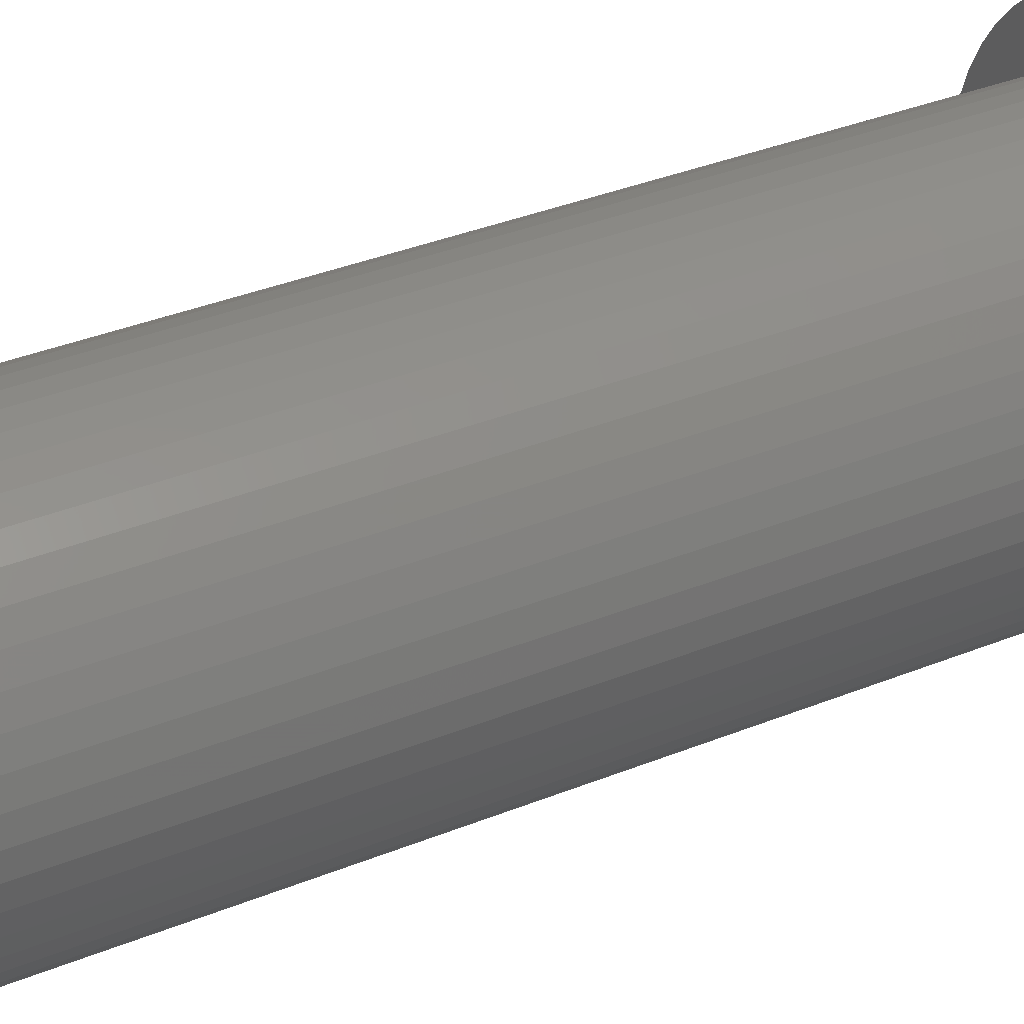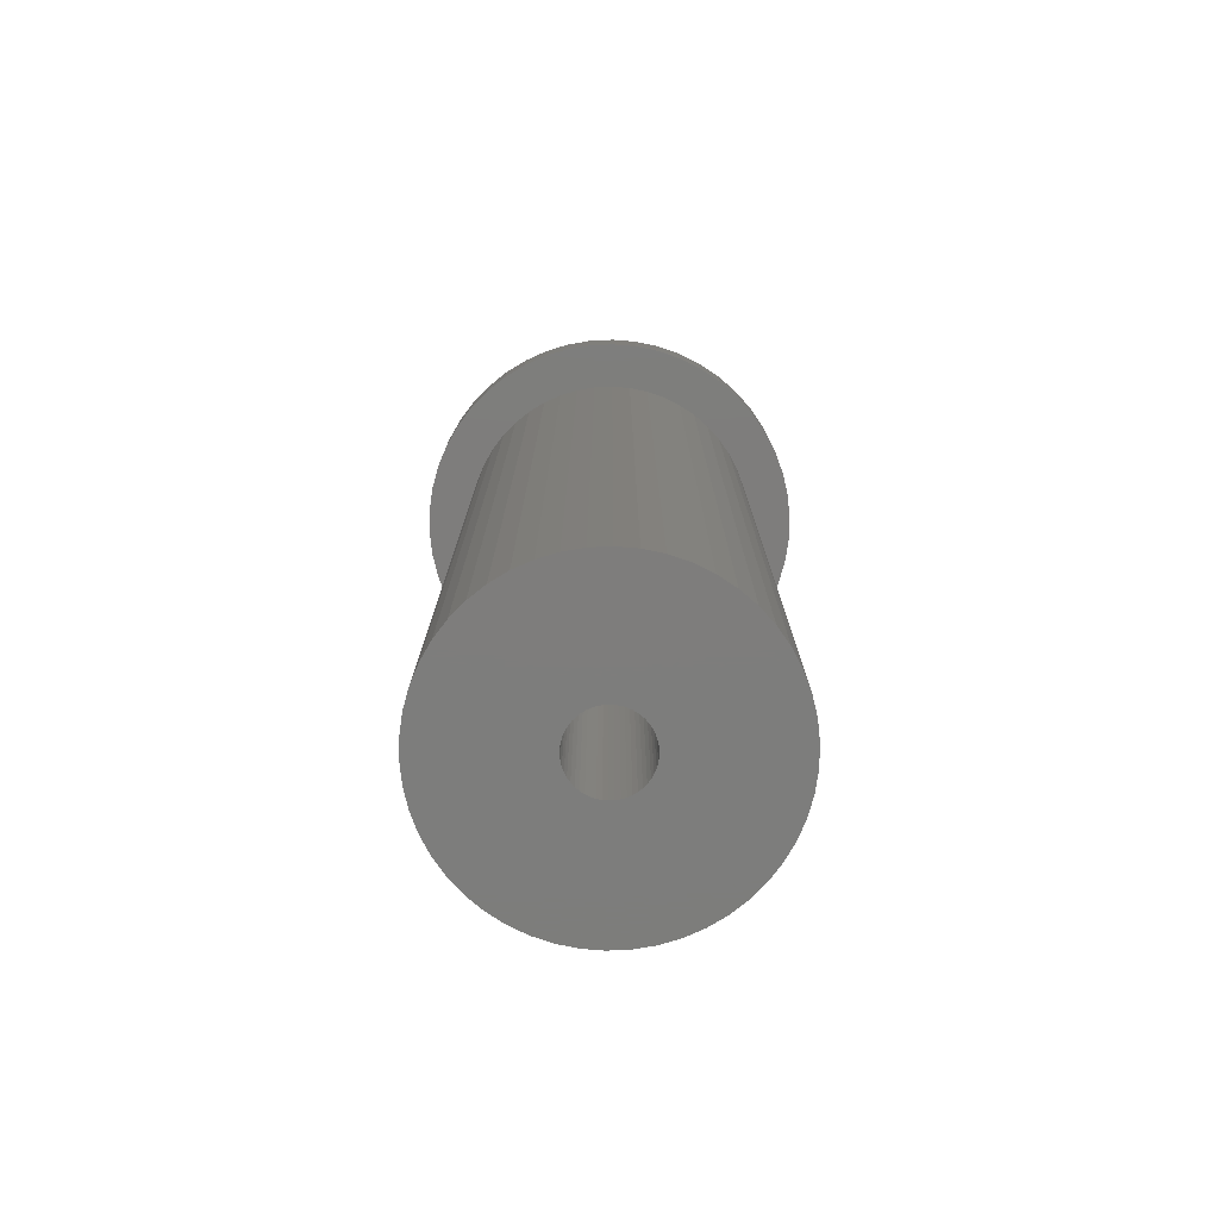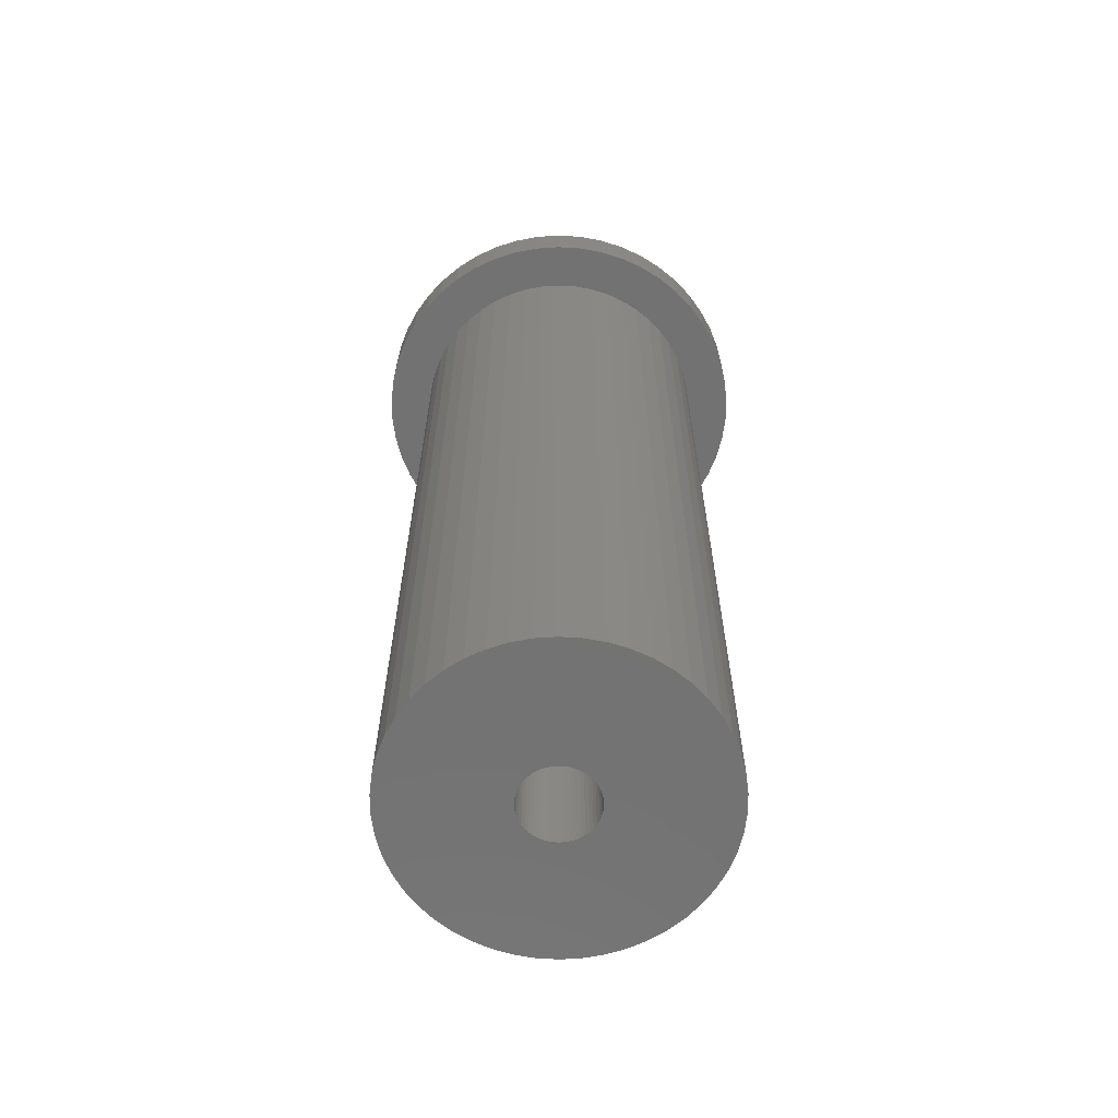
<metadata>
{"format":"stl","ext":"stl","renderer":"f3d","projection":"perspective","resolution":1024,"background":"white","views":[{"elev":36.0,"azim":-118.0,"up":"+Y"},{"elev":-76.9,"azim":60.1,"up":"+Z"},{"elev":-64.4,"azim":169.4,"up":"+Z"}]}
</metadata>
<code>
# stl→obj: 350 verts, 700 faces
v 10 0 -3
v 9.921 1.253 -60
v 9.921 1.253 -3
v 10 0 -60
v -10 0 -60
v -9.921 1.253 -3
v -9.921 1.253 -60
v -10 0 -3
v 0.6279 9.98 -60
v -0.6279 9.98 -3
v 0.6279 9.98 -3
v -0.6279 9.98 -60
v -0.6279 -9.98 -60
v 0.6279 -9.98 -3
v -0.6279 -9.98 -3
v 0.6279 -9.98 -60
v 7.29 6.845 -60
v 6.374 7.705 -3
v 7.29 6.845 -3
v 6.374 7.705 -60
v -6.374 7.705 -60
v -7.29 6.845 -3
v -6.374 7.705 -3
v -7.29 6.845 -60
v -3.09 9.511 -60
v -4.258 9.048 -3
v -3.09 9.511 -3
v -4.258 9.048 -60
v 9.298 3.681 -3
v 8.763 4.818 -60
v 8.763 4.818 -3
v 9.298 3.681 -60
v 8.09 5.878 -60
v 8.09 5.878 -3
v 4.258 9.048 -60
v 3.09 9.511 -3
v 4.258 9.048 -3
v 3.09 9.511 -60
v 1.874 9.823 -3
v 1.874 9.823 -60
v 5.358 8.443 -60
v 5.358 8.443 -3
v -9.298 3.681 -60
v -8.763 4.818 -3
v -8.763 4.818 -60
v -9.298 3.681 -3
v -8.09 5.878 -60
v -8.09 5.878 -3
v -9.686 2.487 -60
v -9.686 2.487 -3
v -5.358 8.443 -3
v -5.358 8.443 -60
v -1.874 9.823 -3
v -1.874 9.823 -60
v 1.874 -9.823 -3
v 1.874 -9.823 -60
v 3.09 -9.511 -60
v 4.258 -9.048 -3
v 3.09 -9.511 -3
v 4.258 -9.048 -60
v 9.686 2.487 -3
v 9.686 2.487 -60
v 4.5 0 0
v 13 0 0
v 12.9 1.629 0
v 4.465 0.564 0
v 12.59 3.233 0
v 12.9 -1.629 0
v 4.359 1.119 0
v 12.09 4.786 0
v 4.465 -0.564 0
v 4.184 1.657 0
v 11.39 6.263 0
v 12.59 -3.233 0
v 3.943 2.168 0
v 10.52 7.641 0
v 4.359 -1.119 0
v 3.641 2.645 0
v 9.477 8.899 0
v 12.09 -4.786 0
v 3.28 3.08 0
v 8.287 10.02 0
v 4.184 -1.657 0
v 2.868 3.467 0
v 6.966 10.98 0
v 11.39 -6.263 0
v 2.411 3.799 0
v 5.535 11.76 0
v 3.943 -2.168 0
v 10.52 -7.641 0
v 1.916 4.072 0
v 4.017 12.36 0
v 1.391 4.28 0
v 2.436 12.77 0
v 0.8432 4.42 0
v 0.8163 12.97 0
v 0.2826 4.491 0
v -0.2826 4.491 0
v -0.8163 12.97 0
v -0.8432 4.42 0
v -2.436 12.77 0
v -1.391 4.28 0
v -4.017 12.36 0
v -1.916 4.072 0
v -5.535 11.76 0
v -2.411 3.799 0
v -6.966 10.98 0
v -2.868 3.467 0
v -8.287 10.02 0
v -3.28 3.08 0
v -9.477 8.899 0
v -3.641 2.645 0
v -10.52 7.641 0
v -3.943 2.168 0
v 3.641 -2.645 0
v 9.477 -8.899 0
v 3.28 -3.08 0
v 8.287 -10.02 0
v 2.868 -3.467 0
v 6.966 -10.98 0
v 2.411 -3.799 0
v 5.535 -11.76 0
v 1.916 -4.072 0
v 4.017 -12.36 0
v 1.391 -4.28 0
v 2.436 -12.77 0
v 0.8432 -4.42 0
v 0.8163 -12.97 0
v 0.2826 -4.491 0
v -0.2826 -4.491 0
v -0.8163 -12.97 0
v -0.8432 -4.42 0
v -2.436 -12.77 0
v -1.391 -4.28 0
v -4.017 -12.36 0
v -1.916 -4.072 0
v -5.535 -11.76 0
v -2.411 -3.799 0
v -6.966 -10.98 0
v -2.868 -3.467 0
v -8.287 -10.02 0
v -3.28 -3.08 0
v -9.477 -8.899 0
v -3.641 -2.645 0
v -10.52 -7.641 0
v -3.943 -2.168 0
v -11.39 -6.263 0
v -4.184 -1.657 0
v -12.09 -4.786 0
v -4.359 -1.119 0
v -12.59 -3.233 0
v -4.465 -0.564 0
v -12.9 -1.629 0
v -4.5 0 0
v -11.39 6.263 0
v -4.184 1.657 0
v -12.09 4.786 0
v -4.359 1.119 0
v -12.59 3.233 0
v -4.465 0.564 0
v -12.9 1.629 0
v -13 0 0
v 9.921 -1.253 -3
v 9.921 -1.253 -60
v 5.358 -8.443 -3
v 5.358 -8.443 -60
v 7.29 -6.845 -3
v 8.09 -5.878 -60
v 8.09 -5.878 -3
v 7.29 -6.845 -60
v 9.298 -3.681 -3
v 9.686 -2.487 -60
v 9.686 -2.487 -3
v 9.298 -3.681 -60
v -7.29 -6.845 -60
v -6.374 -7.705 -3
v -7.29 -6.845 -3
v -6.374 -7.705 -60
v -8.763 -4.818 -60
v -9.298 -3.681 -3
v -9.298 -3.681 -60
v -8.763 -4.818 -3
v -8.09 -5.878 -3
v -8.09 -5.878 -60
v 2.375 0 -60
v 2.356 -0.2977 -60
v 2.3 -0.5906 -60
v 2.356 0.2977 -60
v 2.208 -0.8743 -60
v 8.763 -4.818 -60
v 2.081 -1.144 -60
v 2.3 0.5906 -60
v 1.921 -1.396 -60
v 1.731 -1.626 -60
v 6.374 -7.705 -60
v 2.208 0.8743 -60
v 1.514 -1.83 -60
v 1.273 -2.005 -60
v 2.081 1.144 -60
v 1.011 -2.149 -60
v 1.921 1.396 -60
v 0.7339 -2.259 -60
v 0.445 -2.333 -60
v 0.1491 -2.37 -60
v -0.1491 -2.37 -60
v -0.445 -2.333 -60
v -1.874 -9.823 -60
v -0.7339 -2.259 -60
v -3.09 -9.511 -60
v -1.011 -2.149 -60
v -4.258 -9.048 -60
v -1.273 -2.005 -60
v -5.358 -8.443 -60
v -1.514 -1.83 -60
v -1.731 -1.626 -60
v -1.921 -1.396 -60
v 1.731 1.626 -60
v 1.514 1.83 -60
v 1.273 2.005 -60
v 1.011 2.149 -60
v 0.7339 2.259 -60
v 0.445 2.333 -60
v 0.1491 2.37 -60
v -0.1491 2.37 -60
v -0.445 2.333 -60
v -0.7339 2.259 -60
v -1.011 2.149 -60
v -1.273 2.005 -60
v -1.514 1.83 -60
v -1.731 1.626 -60
v -1.921 1.396 -60
v -2.081 1.144 -60
v -2.208 0.8743 -60
v -2.3 0.5906 -60
v -2.356 0.2977 -60
v -2.375 0 -60
v -2.081 -1.144 -60
v -2.208 -0.8743 -60
v -2.3 -0.5906 -60
v -9.686 -2.487 -60
v -2.356 -0.2977 -60
v -9.921 -1.253 -60
v 8.763 -4.818 -3
v -9.686 -2.487 -3
v 6.374 -7.705 -3
v -1.874 -9.823 -3
v -3.09 -9.511 -3
v -4.258 -9.048 -3
v -9.921 -1.253 -3
v -5.358 -8.443 -3
v 12.9 1.629 -3
v 13 0 -3
v -13 0 -3
v -12.9 1.629 -3
v 0.8163 12.97 -3
v -0.8163 12.97 -3
v -0.8163 -12.97 -3
v 0.8163 -12.97 -3
v 10.52 -7.641 -3
v 9.477 -8.899 -3
v 9.477 8.899 -3
v 8.287 10.02 -3
v -8.287 10.02 -3
v -9.477 8.899 -3
v -4.017 12.36 -3
v -5.535 11.76 -3
v 11.39 6.263 -3
v 12.09 4.786 -3
v 5.535 11.76 -3
v 4.017 12.36 -3
v 6.966 10.98 -3
v -11.39 6.263 -3
v -10.52 7.641 -3
v -6.966 10.98 -3
v -2.436 12.77 -3
v 12.9 -1.629 -3
v 12.59 -3.233 -3
v 12.09 -4.786 -3
v 11.39 -6.263 -3
v 12.59 3.233 -3
v 8.287 -10.02 -3
v 6.966 -10.98 -3
v 5.535 -11.76 -3
v 4.017 -12.36 -3
v 2.436 -12.77 -3
v -2.436 -12.77 -3
v -4.017 -12.36 -3
v -5.535 -11.76 -3
v -6.966 -10.98 -3
v -8.287 -10.02 -3
v -9.477 -8.899 -3
v -10.52 -7.641 -3
v -11.39 -6.263 -3
v -12.09 -4.786 -3
v 10.52 7.641 -3
v 2.436 12.77 -3
v -12.09 4.786 -3
v -12.59 3.233 -3
v -12.59 -3.233 -3
v -12.9 -1.629 -3
v 1.731 -1.626 -4.2
v 2.375 0 -4.2
v 2.356 0.2977 -4.2
v 2.356 -0.2977 -4.2
v -2.3 -0.5906 -4.2
v -2.356 -0.2977 -4.2
v -0.445 2.333 -4.2
v 0.445 -2.333 -4.2
v 0.1491 -2.37 -4.2
v 2.3 -0.5906 -4.2
v 2.081 -1.144 -4.2
v -1.514 -1.83 -4.2
v -1.731 -1.626 -4.2
v -0.1491 2.37 -4.2
v -1.921 1.396 -4.2
v -1.731 1.626 -4.2
v 2.208 -0.8743 -4.2
v 1.921 -1.396 -4.2
v 1.273 -2.005 -4.2
v 1.011 -2.149 -4.2
v 1.011 2.149 -4.2
v -2.3 0.5906 -4.2
v -1.273 2.005 -4.2
v -1.011 2.149 -4.2
v 1.514 -1.83 -4.2
v 0.7339 -2.259 -4.2
v -0.7339 -2.259 -4.2
v -1.011 -2.149 -4.2
v -0.445 -2.333 -4.2
v -1.273 -2.005 -4.2
v -1.921 -1.396 -4.2
v -2.081 -1.144 -4.2
v 1.731 1.626 -4.2
v 1.514 1.83 -4.2
v 1.273 2.005 -4.2
v 0.445 2.333 -4.2
v -2.081 1.144 -4.2
v 1.921 1.396 -4.2
v -1.514 1.83 -4.2
v -0.7339 2.259 -4.2
v -2.375 0 -4.2
v -2.356 0.2977 -4.2
v -0.1491 -2.37 -4.2
v 0.1491 2.37 -4.2
v 0.7339 2.259 -4.2
v -2.208 0.8743 -4.2
v -2.208 -0.8743 -4.2
v 2.3 0.5906 -4.2
v 2.081 1.144 -4.2
v 2.208 0.8743 -4.2
f 1 2 3
f 2 1 4
f 5 6 7
f 6 5 8
f 9 10 11
f 10 9 12
f 13 14 15
f 14 13 16
f 17 18 19
f 18 17 20
f 21 22 23
f 22 21 24
f 25 26 27
f 26 25 28
f 29 30 31
f 30 29 32
f 31 33 34
f 33 31 30
f 35 36 37
f 36 35 38
f 38 39 36
f 39 38 40
f 41 37 42
f 37 41 35
f 43 44 45
f 44 43 46
f 47 22 24
f 22 47 48
f 49 46 43
f 46 49 50
f 28 51 26
f 51 28 52
f 12 53 10
f 53 12 54
f 16 55 14
f 55 16 56
f 57 58 59
f 58 57 60
f 61 32 29
f 32 61 62
f 3 62 61
f 62 3 2
f 34 17 19
f 17 34 33
f 40 11 39
f 11 40 9
f 20 42 18
f 42 20 41
f 45 48 47
f 48 45 44
f 7 50 49
f 50 7 6
f 63 64 65
f 66 65 67
f 64 63 68
f 69 67 70
f 71 68 63
f 72 70 73
f 68 71 74
f 75 73 76
f 77 74 71
f 78 76 79
f 74 77 80
f 81 79 82
f 83 80 77
f 84 82 85
f 80 83 86
f 87 85 88
f 89 86 83
f 86 89 90
f 65 66 63
f 67 69 66
f 70 72 69
f 91 88 92
f 73 75 72
f 76 78 75
f 79 81 78
f 82 84 81
f 93 92 94
f 85 87 84
f 88 91 87
f 92 93 91
f 94 95 93
f 96 95 94
f 96 97 95
f 96 98 97
f 99 98 96
f 99 100 98
f 101 100 99
f 100 101 102
f 103 102 101
f 102 103 104
f 105 104 103
f 104 105 106
f 107 106 105
f 106 107 108
f 109 108 107
f 108 109 110
f 111 110 109
f 110 111 112
f 113 112 111
f 112 113 114
f 115 90 89
f 90 115 116
f 117 116 115
f 116 117 118
f 119 118 117
f 118 119 120
f 121 120 119
f 120 121 122
f 123 122 121
f 122 123 124
f 125 124 123
f 124 125 126
f 127 126 125
f 127 128 126
f 129 128 127
f 130 128 129
f 130 131 128
f 132 131 130
f 133 132 134
f 135 134 136
f 137 136 138
f 132 133 131
f 139 138 140
f 141 140 142
f 143 142 144
f 145 144 146
f 134 135 133
f 147 146 148
f 149 148 150
f 151 150 152
f 153 152 154
f 155 114 113
f 136 137 135
f 114 155 156
f 138 139 137
f 157 156 155
f 140 141 139
f 156 157 158
f 142 143 141
f 159 158 157
f 144 145 143
f 158 159 160
f 146 147 145
f 161 160 159
f 148 149 147
f 160 161 154
f 150 151 149
f 162 154 161
f 152 153 151
f 154 162 153
f 52 23 51
f 23 52 21
f 54 27 53
f 27 54 25
f 163 4 1
f 4 163 164
f 60 165 58
f 165 60 166
f 167 168 169
f 168 167 170
f 171 172 173
f 172 171 174
f 173 164 163
f 164 173 172
f 175 176 177
f 176 175 178
f 179 180 181
f 180 179 182
f 175 183 184
f 183 175 177
f 185 4 164
f 186 164 172
f 4 185 2
f 187 172 174
f 188 2 185
f 189 174 190
f 2 188 62
f 191 190 168
f 192 62 188
f 193 168 170
f 62 192 32
f 194 170 195
f 196 32 192
f 197 195 166
f 32 196 30
f 198 166 60
f 199 30 196
f 200 60 57
f 30 199 33
f 201 33 199
f 164 186 185
f 172 187 186
f 174 189 187
f 190 191 189
f 168 193 191
f 202 57 56
f 170 194 193
f 195 197 194
f 166 198 197
f 60 200 198
f 57 202 200
f 203 56 16
f 56 203 202
f 16 204 203
f 16 205 204
f 13 205 16
f 205 13 206
f 207 206 13
f 206 207 208
f 209 208 207
f 208 209 210
f 211 210 209
f 210 211 212
f 213 212 211
f 212 213 214
f 178 214 213
f 214 178 215
f 175 215 178
f 215 175 216
f 184 216 175
f 33 201 17
f 217 17 201
f 17 217 20
f 218 20 217
f 20 218 41
f 219 41 218
f 41 219 35
f 220 35 219
f 35 220 38
f 221 38 220
f 38 221 40
f 222 40 221
f 40 222 9
f 223 9 222
f 224 9 223
f 12 224 225
f 224 12 9
f 54 225 226
f 25 226 227
f 28 227 228
f 52 228 229
f 21 229 230
f 225 54 12
f 24 230 231
f 47 231 232
f 45 232 233
f 43 233 234
f 49 234 235
f 7 235 236
f 216 184 237
f 226 25 54
f 179 237 184
f 227 28 25
f 237 179 238
f 228 52 28
f 181 238 179
f 229 21 52
f 238 181 239
f 230 24 21
f 240 239 181
f 231 47 24
f 239 240 241
f 232 45 47
f 242 241 240
f 233 43 45
f 241 242 236
f 234 49 43
f 5 236 242
f 235 7 49
f 236 5 7
f 169 190 243
f 190 169 168
f 181 244 240
f 244 181 180
f 56 59 55
f 59 56 57
f 195 167 245
f 167 195 170
f 166 245 165
f 245 166 195
f 243 174 171
f 174 243 190
f 207 15 246
f 15 207 13
f 211 247 248
f 247 211 209
f 209 246 247
f 246 209 207
f 184 182 179
f 182 184 183
f 240 249 242
f 249 240 244
f 242 8 5
f 8 242 249
f 213 248 250
f 248 213 211
f 178 250 176
f 250 178 213
f 64 251 65
f 251 64 252
f 253 161 254
f 161 253 162
f 255 99 96
f 99 255 256
f 257 128 131
f 128 257 258
f 116 259 90
f 259 116 260
f 261 82 79
f 82 261 262
f 263 111 109
f 111 263 264
f 265 105 103
f 105 265 266
f 70 267 73
f 267 70 268
f 269 92 88
f 92 269 270
f 271 88 85
f 88 271 269
f 272 113 273
f 113 272 155
f 273 111 264
f 111 273 113
f 274 109 107
f 109 274 263
f 275 103 101
f 103 275 265
f 1 252 276
f 163 276 277
f 252 1 251
f 173 277 278
f 3 251 1
f 171 278 279
f 251 3 280
f 243 279 259
f 61 280 3
f 280 61 268
f 276 163 1
f 277 173 163
f 169 259 260
f 278 171 173
f 279 243 171
f 167 260 281
f 259 169 243
f 260 167 169
f 245 281 282
f 281 245 167
f 165 282 283
f 282 165 245
f 283 58 165
f 284 58 283
f 284 59 58
f 285 59 284
f 285 55 59
f 258 55 285
f 258 14 55
f 258 15 14
f 257 15 258
f 257 246 15
f 286 246 257
f 286 247 246
f 287 247 286
f 287 248 247
f 288 248 287
f 248 288 250
f 289 250 288
f 250 289 176
f 290 176 289
f 176 290 177
f 291 177 290
f 177 291 183
f 292 183 291
f 183 292 182
f 293 182 292
f 182 293 180
f 294 180 293
f 180 294 244
f 29 268 61
f 268 29 267
f 31 267 29
f 267 31 295
f 34 295 31
f 295 34 261
f 19 261 34
f 261 19 262
f 18 262 19
f 262 18 271
f 42 271 18
f 271 42 269
f 37 269 42
f 37 270 269
f 36 270 37
f 36 296 270
f 39 296 36
f 39 255 296
f 11 255 39
f 10 255 11
f 10 256 255
f 53 256 10
f 53 275 256
f 27 275 53
f 27 265 275
f 26 265 27
f 266 26 51
f 26 266 265
f 274 51 23
f 51 274 266
f 263 23 22
f 264 22 48
f 23 263 274
f 273 48 44
f 272 44 46
f 22 264 263
f 297 46 50
f 298 50 6
f 254 6 8
f 299 244 294
f 48 273 264
f 244 299 249
f 44 272 273
f 300 249 299
f 46 297 272
f 249 300 8
f 50 298 297
f 253 8 300
f 6 254 298
f 8 253 254
f 258 126 128
f 126 258 285
f 67 268 70
f 268 67 280
f 65 280 67
f 280 65 251
f 76 261 79
f 261 76 295
f 73 295 76
f 295 73 267
f 270 94 92
f 94 270 296
f 296 96 94
f 96 296 255
f 262 85 82
f 85 262 271
f 297 155 272
f 155 297 157
f 254 159 298
f 159 254 161
f 266 107 105
f 107 266 274
f 256 101 99
f 101 256 275
f 68 252 64
f 252 68 276
f 300 162 253
f 162 300 153
f 282 118 120
f 118 282 281
f 284 122 124
f 122 284 283
f 298 157 297
f 157 298 159
f 86 278 80
f 278 86 279
f 80 277 74
f 277 80 278
f 288 135 137
f 135 288 287
f 291 145 292
f 145 291 143
f 299 153 300
f 153 299 151
f 294 151 299
f 151 294 149
f 281 116 118
f 116 281 260
f 283 120 122
f 120 283 282
f 285 124 126
f 124 285 284
f 90 279 86
f 279 90 259
f 74 276 68
f 276 74 277
f 290 139 141
f 139 290 289
f 287 133 135
f 133 287 286
f 291 141 143
f 141 291 290
f 293 149 294
f 149 293 147
f 289 137 139
f 137 289 288
f 286 131 133
f 131 286 257
f 292 147 293
f 147 292 145
f 117 115 301
f 63 66 302
f 302 66 303
f 71 302 304
f 305 306 152
f 307 100 102
f 129 308 309
f 77 71 310
f 89 83 311
f 312 313 140
f 314 98 307
f 315 316 112
f 83 77 310
f 71 63 302
f 83 310 317
f 89 311 318
f 83 317 311
f 121 319 320
f 123 121 320
f 87 91 321
f 322 156 158
f 323 324 106
f 71 304 310
f 115 89 318
f 115 318 301
f 125 123 320
f 119 301 325
f 125 326 308
f 148 305 150
f 150 305 152
f 327 328 134
f 132 329 134
f 329 327 134
f 330 312 138
f 138 312 140
f 331 332 146
f 140 313 142
f 81 84 333
f 334 87 335
f 336 95 97
f 307 98 100
f 322 158 160
f 337 315 114
f 315 112 114
f 316 110 112
f 127 125 308
f 127 308 129
f 121 119 325
f 119 117 301
f 134 328 136
f 130 329 132
f 142 313 144
f 75 78 338
f 78 81 333
f 93 95 336
f 335 87 321
f 339 106 108
f 316 339 108
f 324 102 104
f 324 104 106
f 324 340 102
f 340 307 102
f 337 114 156
f 341 160 154
f 341 342 160
f 125 320 326
f 121 325 319
f 146 332 148
f 136 328 138
f 328 330 138
f 309 130 129
f 130 309 343
f 313 331 144
f 144 331 146
f 333 84 334
f 84 87 334
f 336 97 344
f 91 93 321
f 345 93 336
f 321 93 345
f 339 323 106
f 316 108 110
f 322 346 156
f 346 337 156
f 152 341 154
f 332 347 148
f 347 305 148
f 130 343 329
f 338 78 333
f 66 69 348
f 303 66 348
f 72 75 349
f 349 75 338
f 314 97 98
f 97 314 344
f 306 341 152
f 350 72 349
f 348 72 350
f 69 72 348
f 342 322 160
f 185 303 188
f 303 185 302
f 341 235 342
f 235 341 236
f 224 344 314
f 344 224 223
f 204 343 309
f 343 204 205
f 194 325 301
f 325 194 197
f 218 333 334
f 333 218 217
f 230 339 316
f 339 230 229
f 227 340 324
f 340 227 226
f 196 349 199
f 349 196 350
f 188 348 192
f 348 188 303
f 221 321 345
f 321 221 220
f 222 345 336
f 345 222 221
f 220 335 321
f 335 220 219
f 337 231 315
f 231 337 232
f 315 230 316
f 230 315 231
f 322 233 346
f 233 322 234
f 229 323 339
f 323 229 228
f 225 314 307
f 314 225 224
f 203 309 308
f 309 203 204
f 192 350 196
f 350 192 348
f 201 333 217
f 333 201 338
f 199 338 201
f 338 199 349
f 223 336 344
f 336 223 222
f 219 334 335
f 334 219 218
f 346 232 337
f 232 346 233
f 342 234 322
f 234 342 235
f 226 307 340
f 307 226 225
f 186 302 185
f 302 186 304
f 187 304 186
f 304 187 310
f 197 319 325
f 319 197 198
f 200 326 320
f 326 200 202
f 228 324 323
f 324 228 227
f 191 317 189
f 317 191 311
f 214 313 312
f 313 214 215
f 313 216 331
f 216 313 215
f 347 239 305
f 239 347 238
f 198 320 319
f 320 198 200
f 202 308 326
f 308 202 203
f 193 311 191
f 311 193 318
f 194 318 193
f 318 194 301
f 189 310 187
f 310 189 317
f 208 328 327
f 328 208 210
f 205 329 343
f 329 205 206
f 212 312 330
f 312 212 214
f 331 237 332
f 237 331 216
f 332 238 347
f 238 332 237
f 305 241 306
f 241 305 239
f 306 236 341
f 236 306 241
f 206 327 329
f 327 206 208
f 210 330 328
f 330 210 212

</code>
